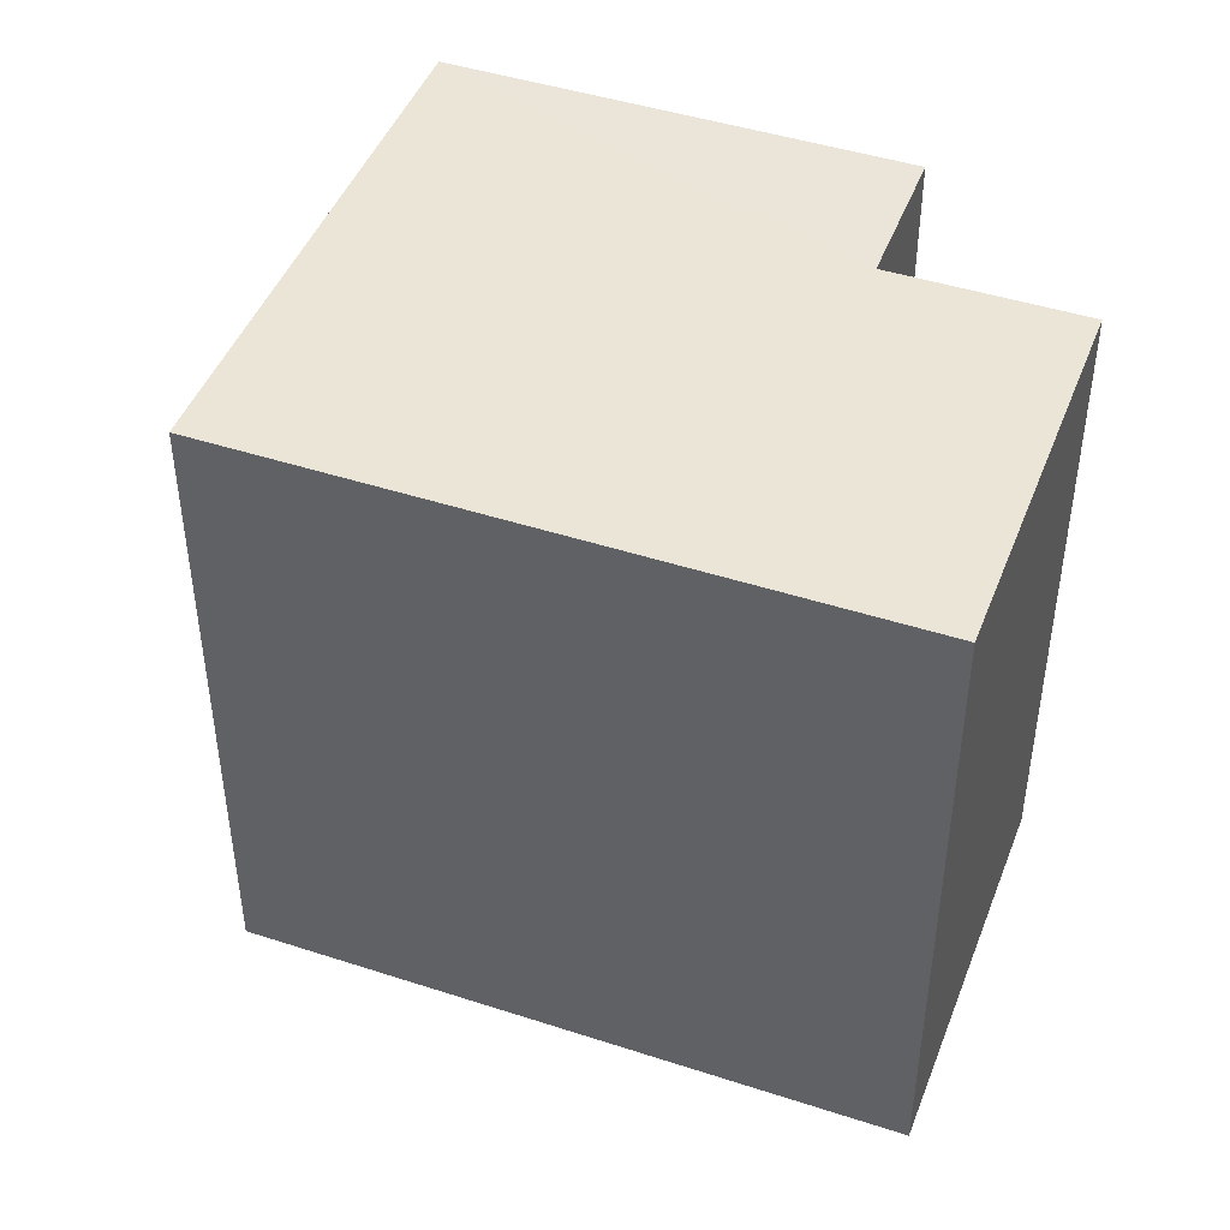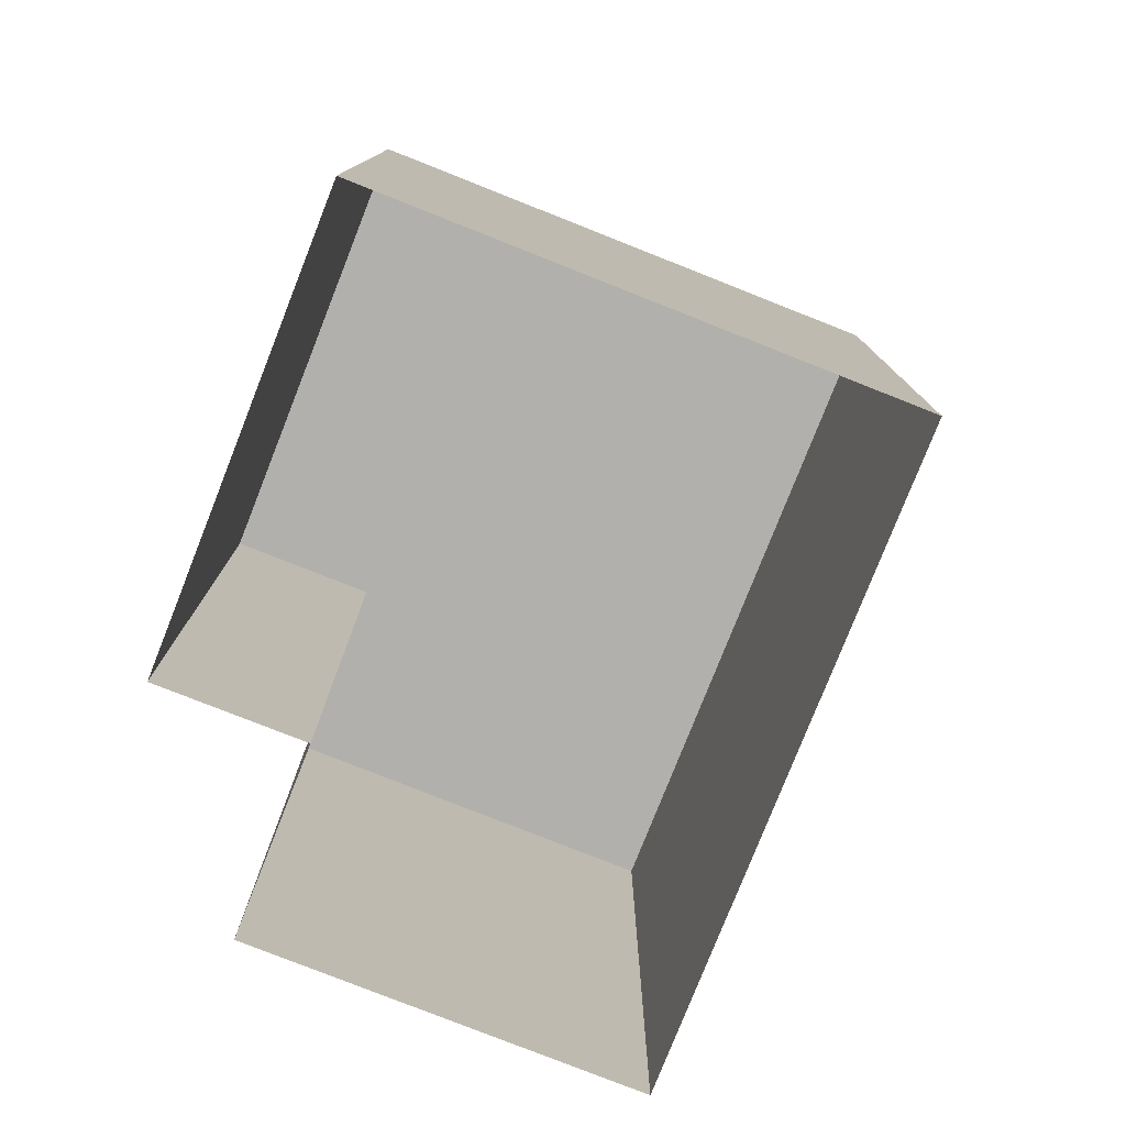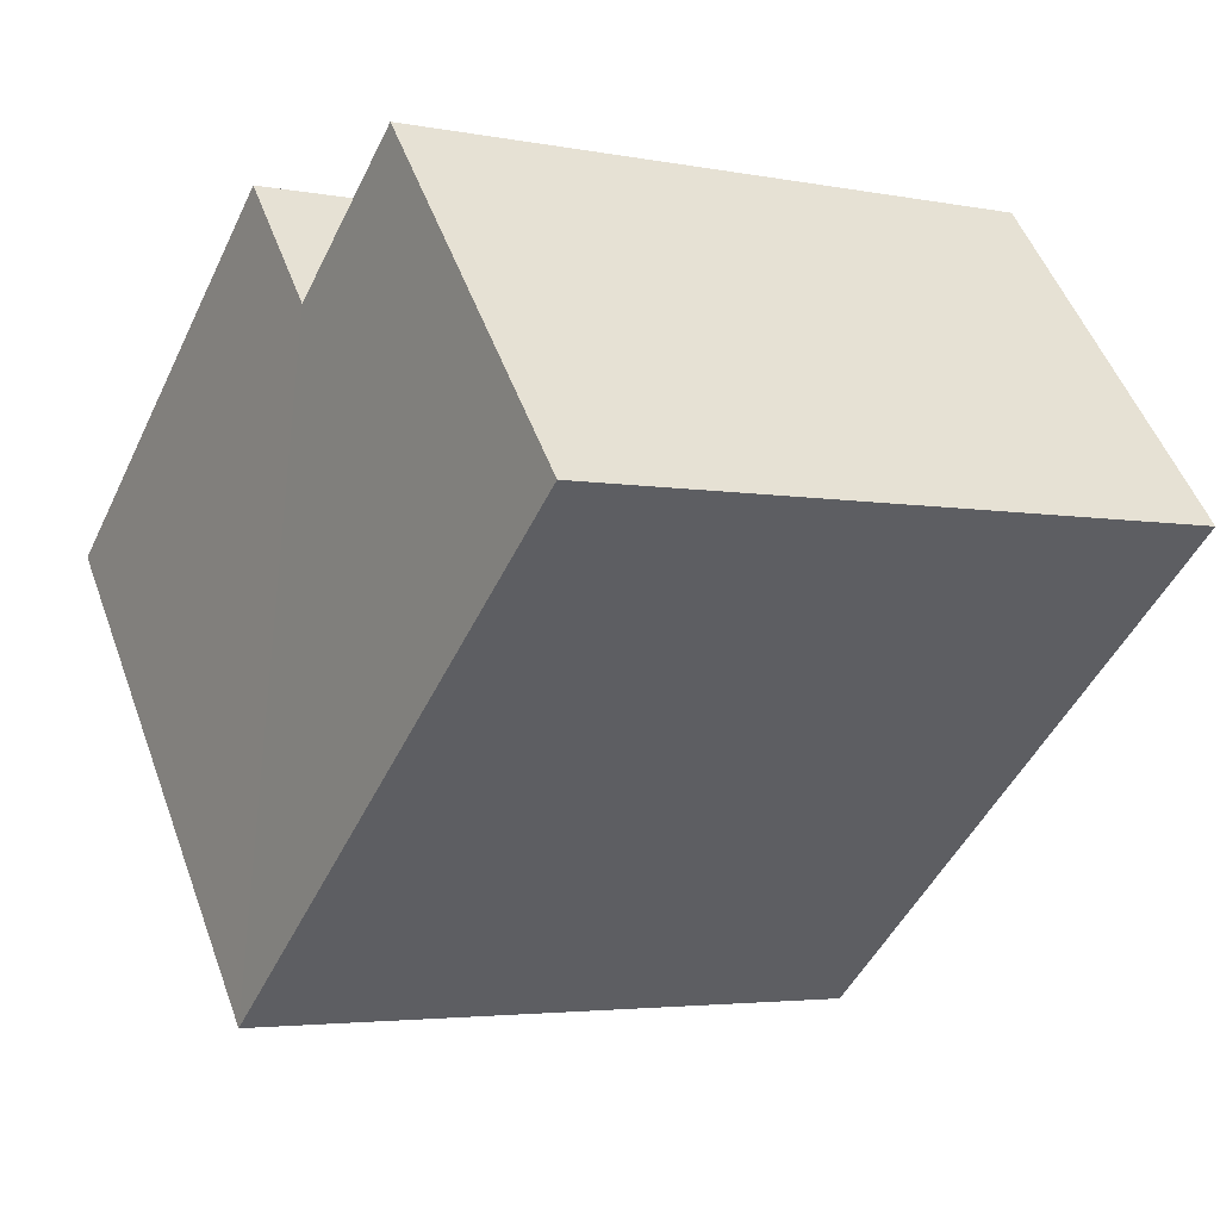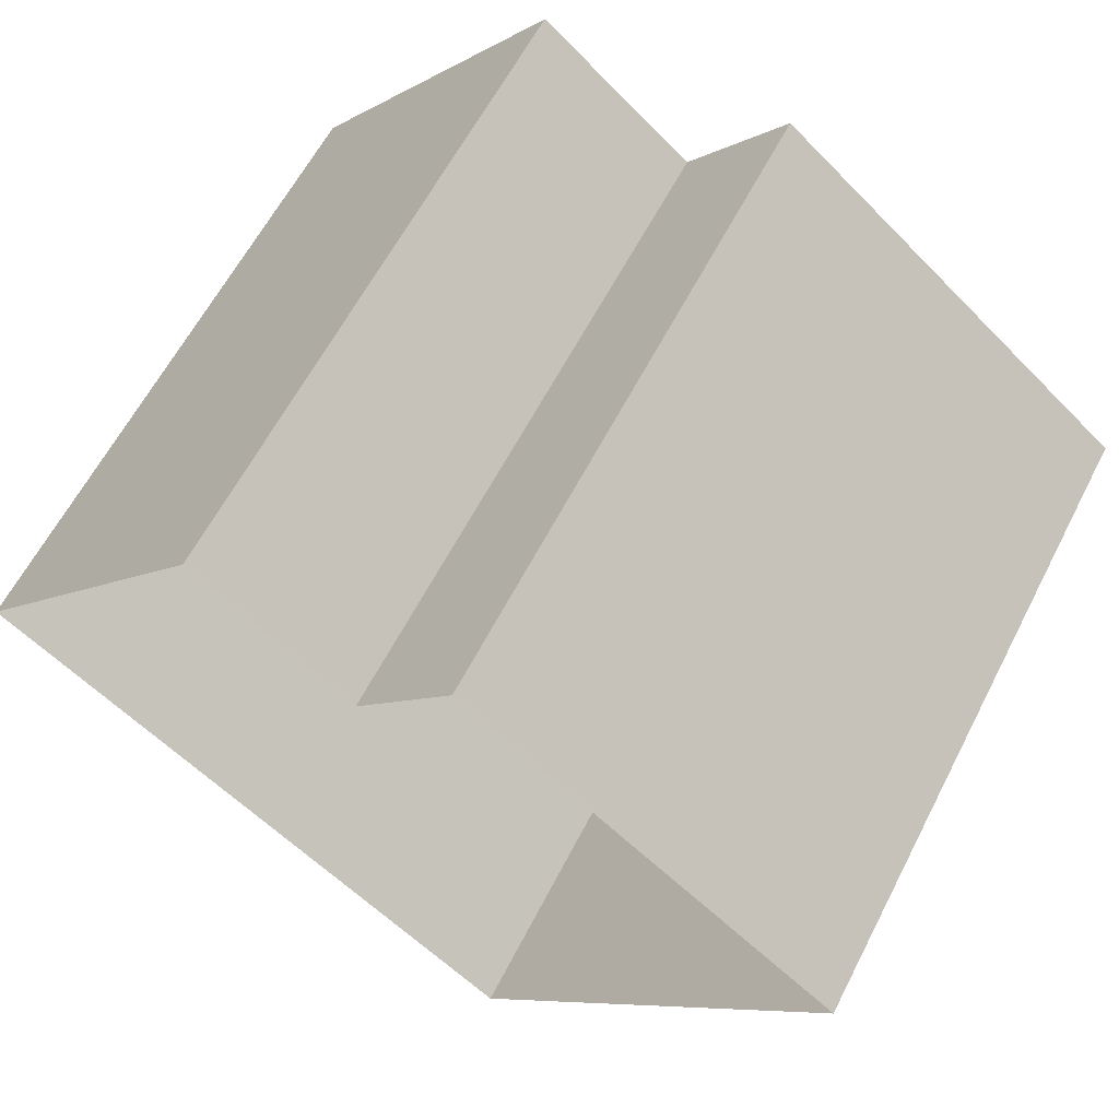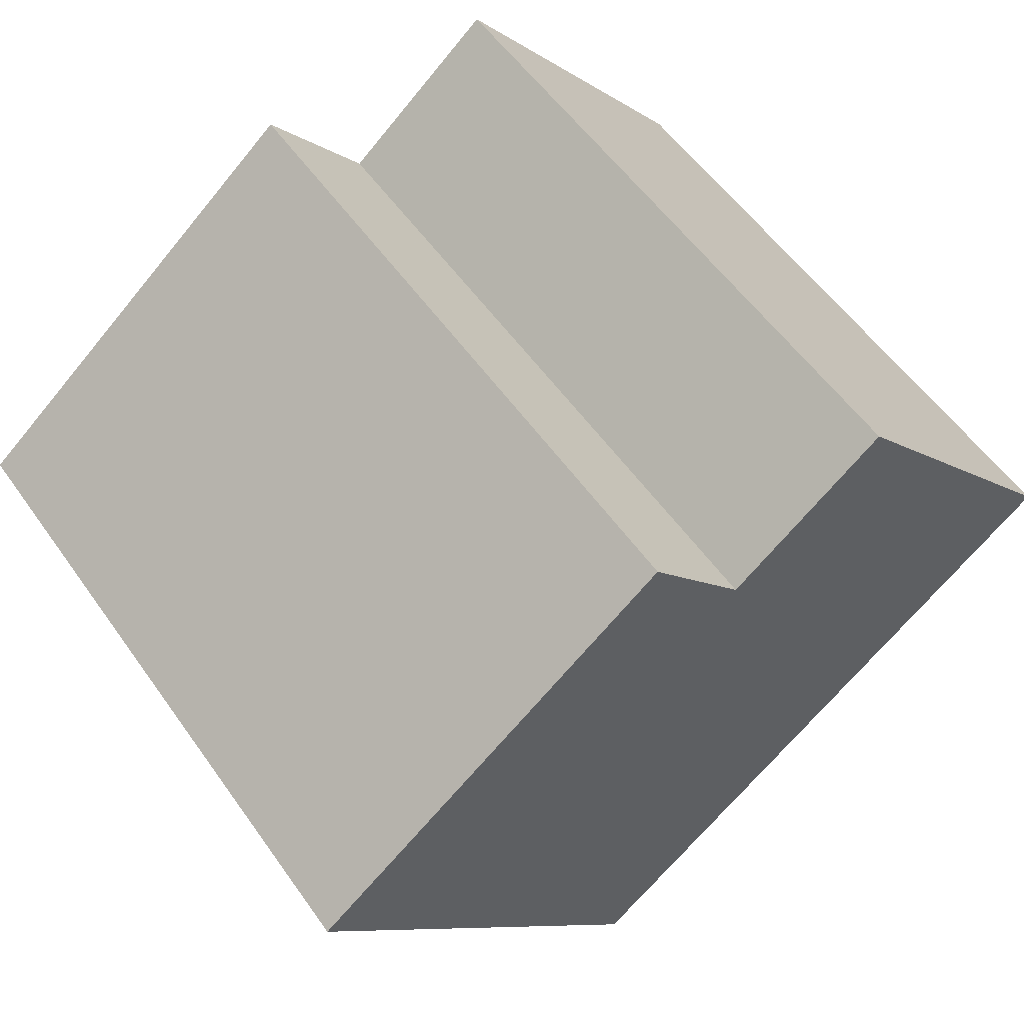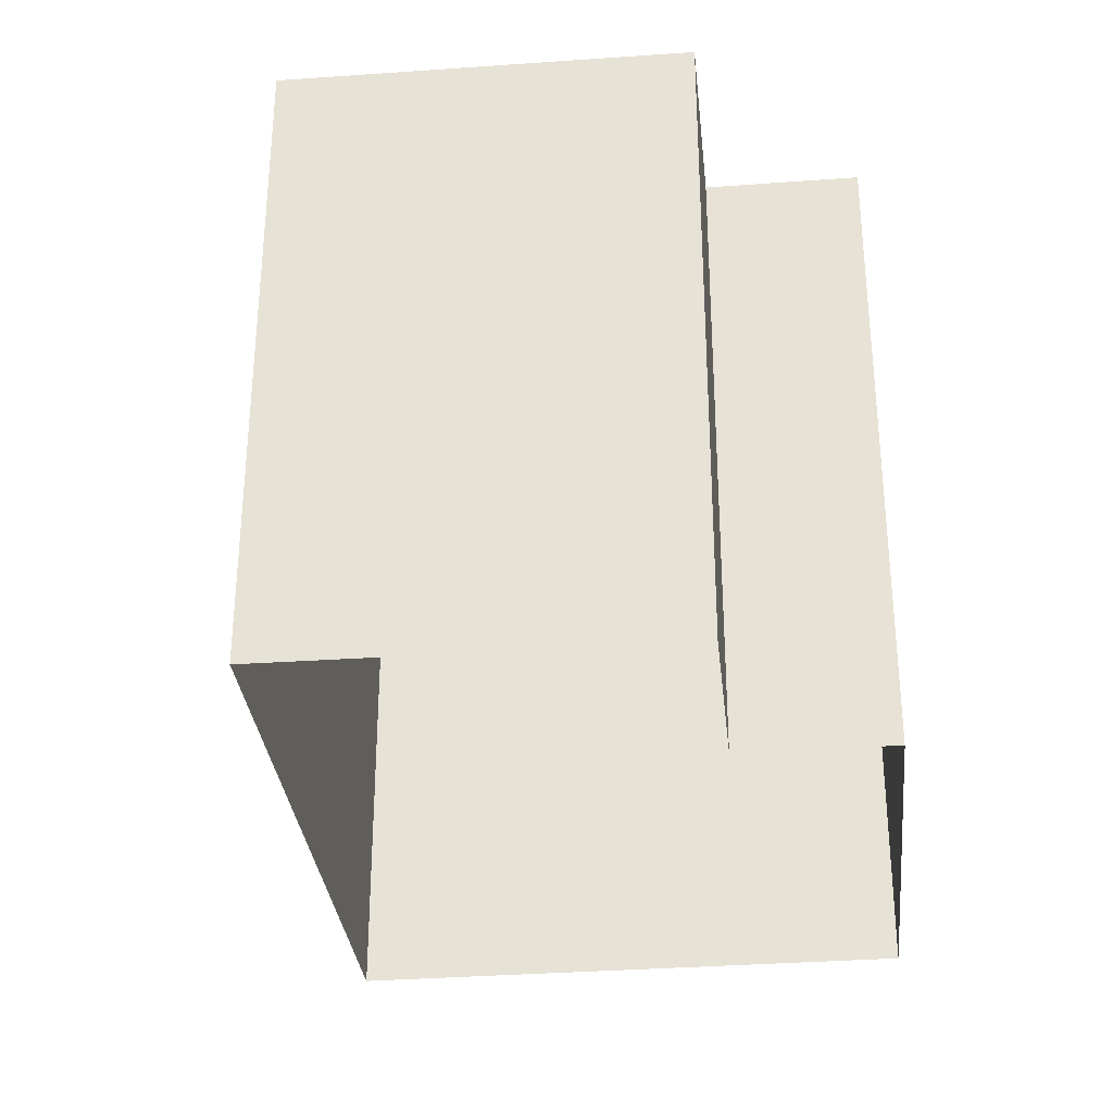
<metadata>
{"format":"obj","ext":"obj","renderer":"f3d","projection":"perspective","resolution":1024,"background":"white","views":[{"elev":45.5,"azim":59.7,"up":"+Z"},{"elev":-78.7,"azim":-72.4,"up":"+Z"},{"elev":-3.8,"azim":57.2,"up":"+Y"},{"elev":61.6,"azim":-152.8,"up":"+Y"},{"elev":56.1,"azim":-34.8,"up":"+Y"},{"elev":-32.2,"azim":135.1,"up":"+Z"}]}
</metadata>
<code>
v -2.232e+05 -1.27e+05 18.82
v -2.232e+05 -1.27e+05 18.82
v -2.232e+05 -1.27e+05 18.82
v -2.232e+05 -1.27e+05 18.82
v -2.232e+05 -1.27e+05 18.82
v -2.232e+05 -1.27e+05 18.82
v -2.232e+05 -1.27e+05 25.37
v -2.232e+05 -1.27e+05 25.37
v -2.232e+05 -1.27e+05 25.37
v -2.232e+05 -1.27e+05 25.37
v -2.232e+05 -1.27e+05 25.37
v -2.232e+05 -1.27e+05 25.37
f 1 2 3
f 1 3 4
f 3 5 4
f 3 6 5
f 7 8 9
f 7 9 10
f 9 11 10
f 9 12 11
f 11 2 1
f 11 12 2
f 11 1 4
f 10 11 4
f 10 4 5
f 7 10 5
f 12 3 2
f 12 9 3
f 7 5 6
f 8 7 6
f 9 6 3
f 9 8 6

</code>
